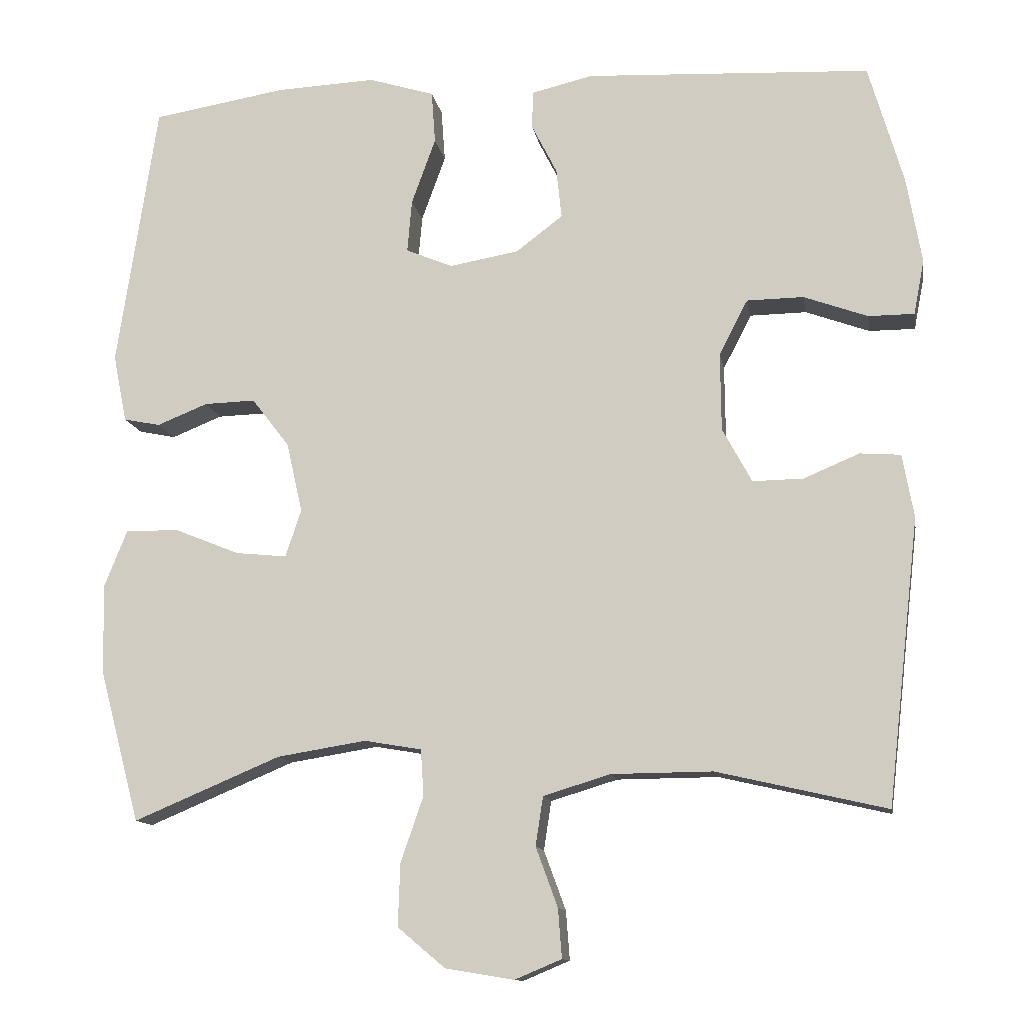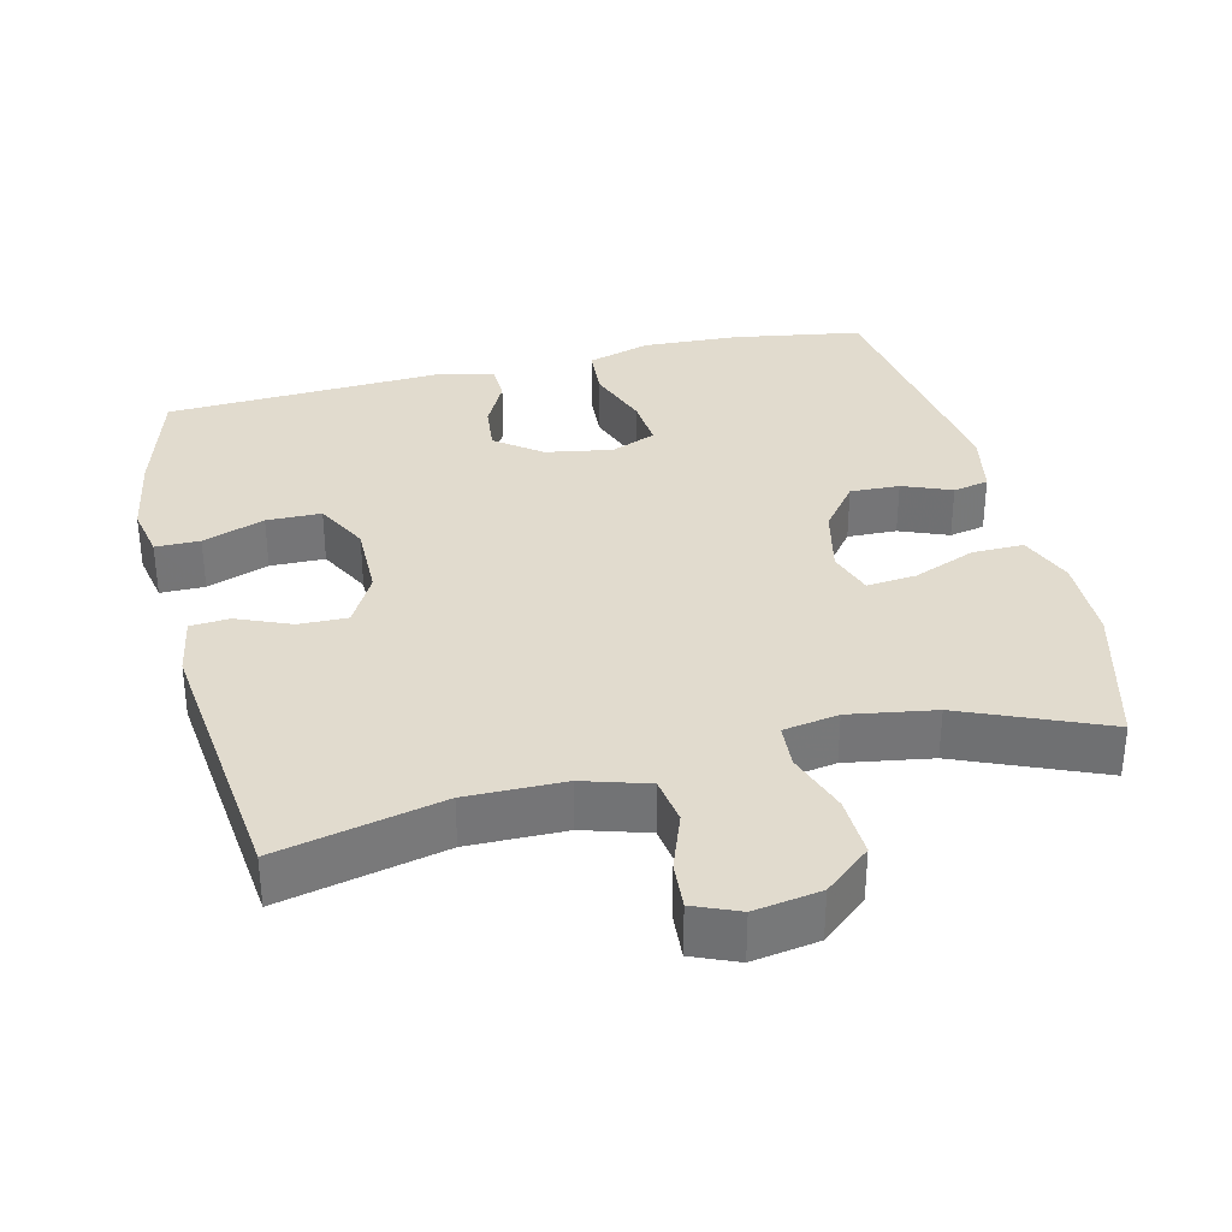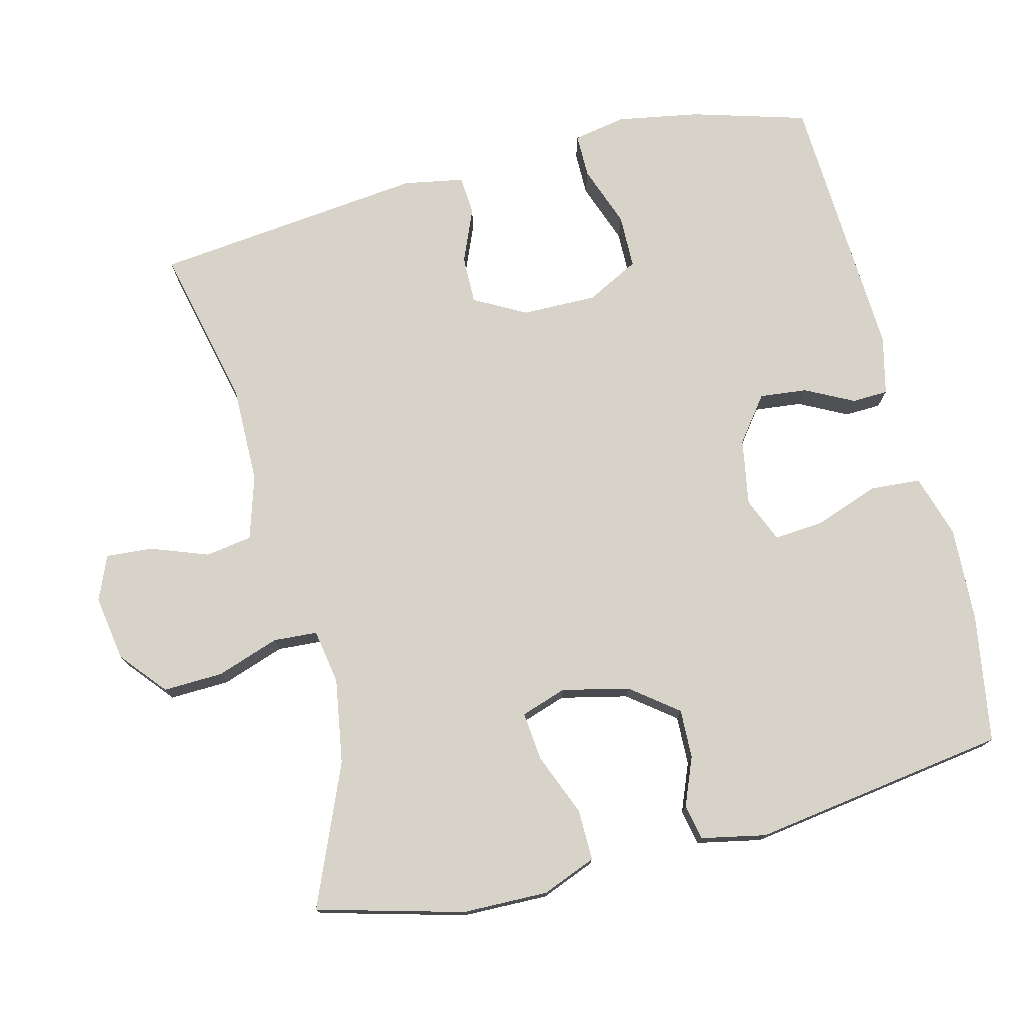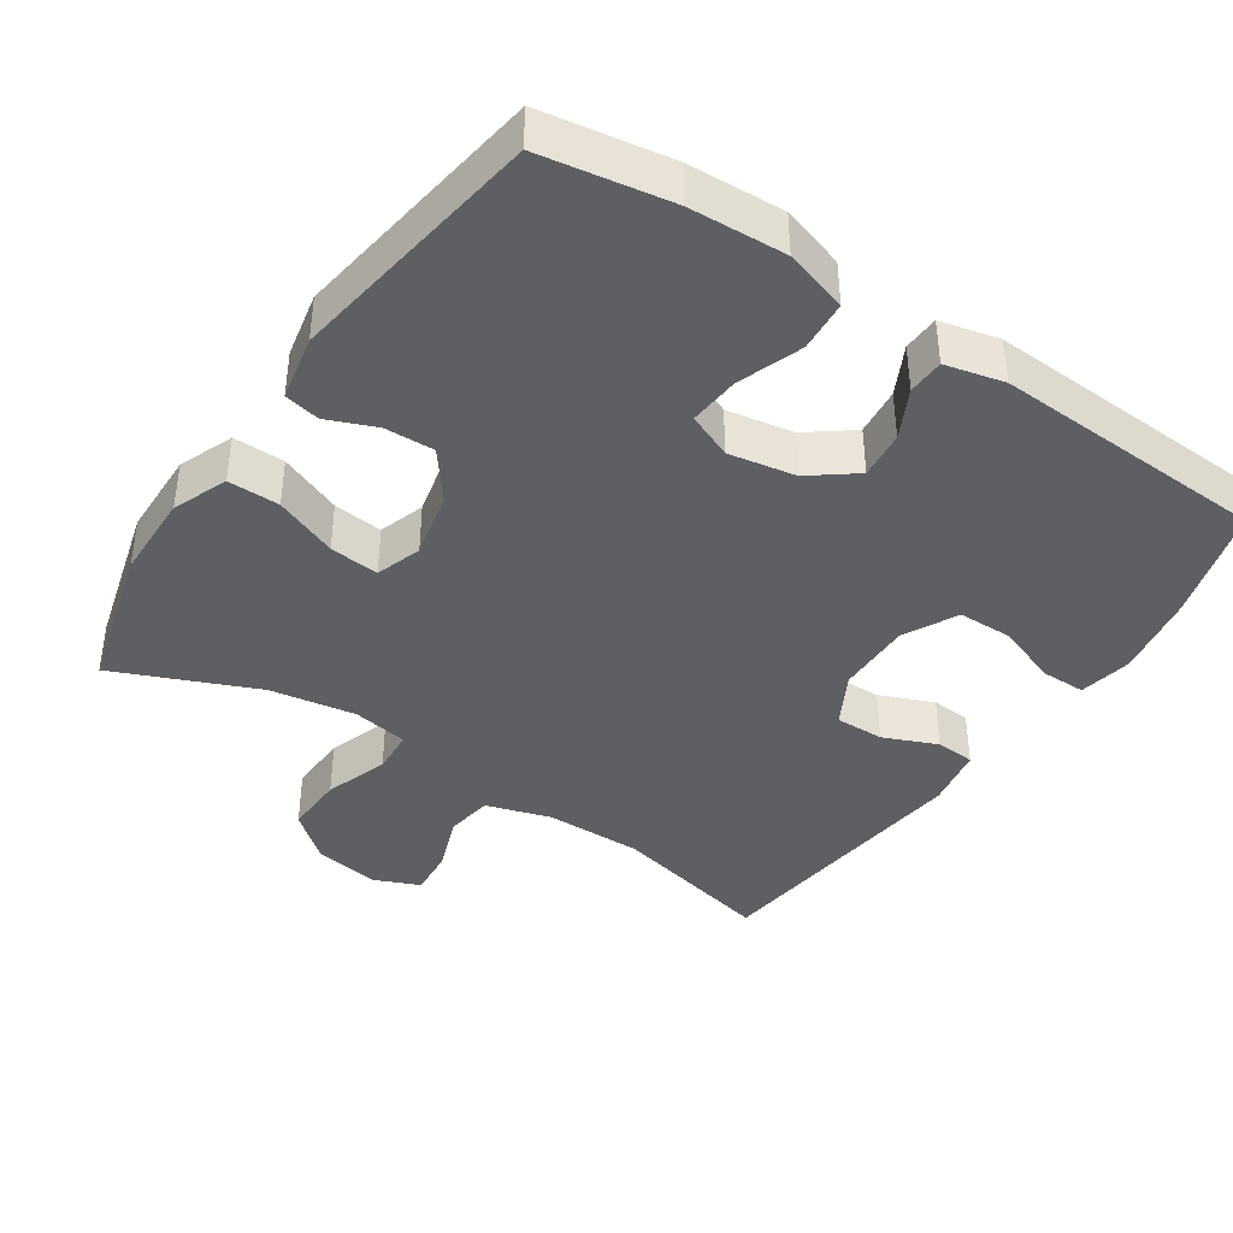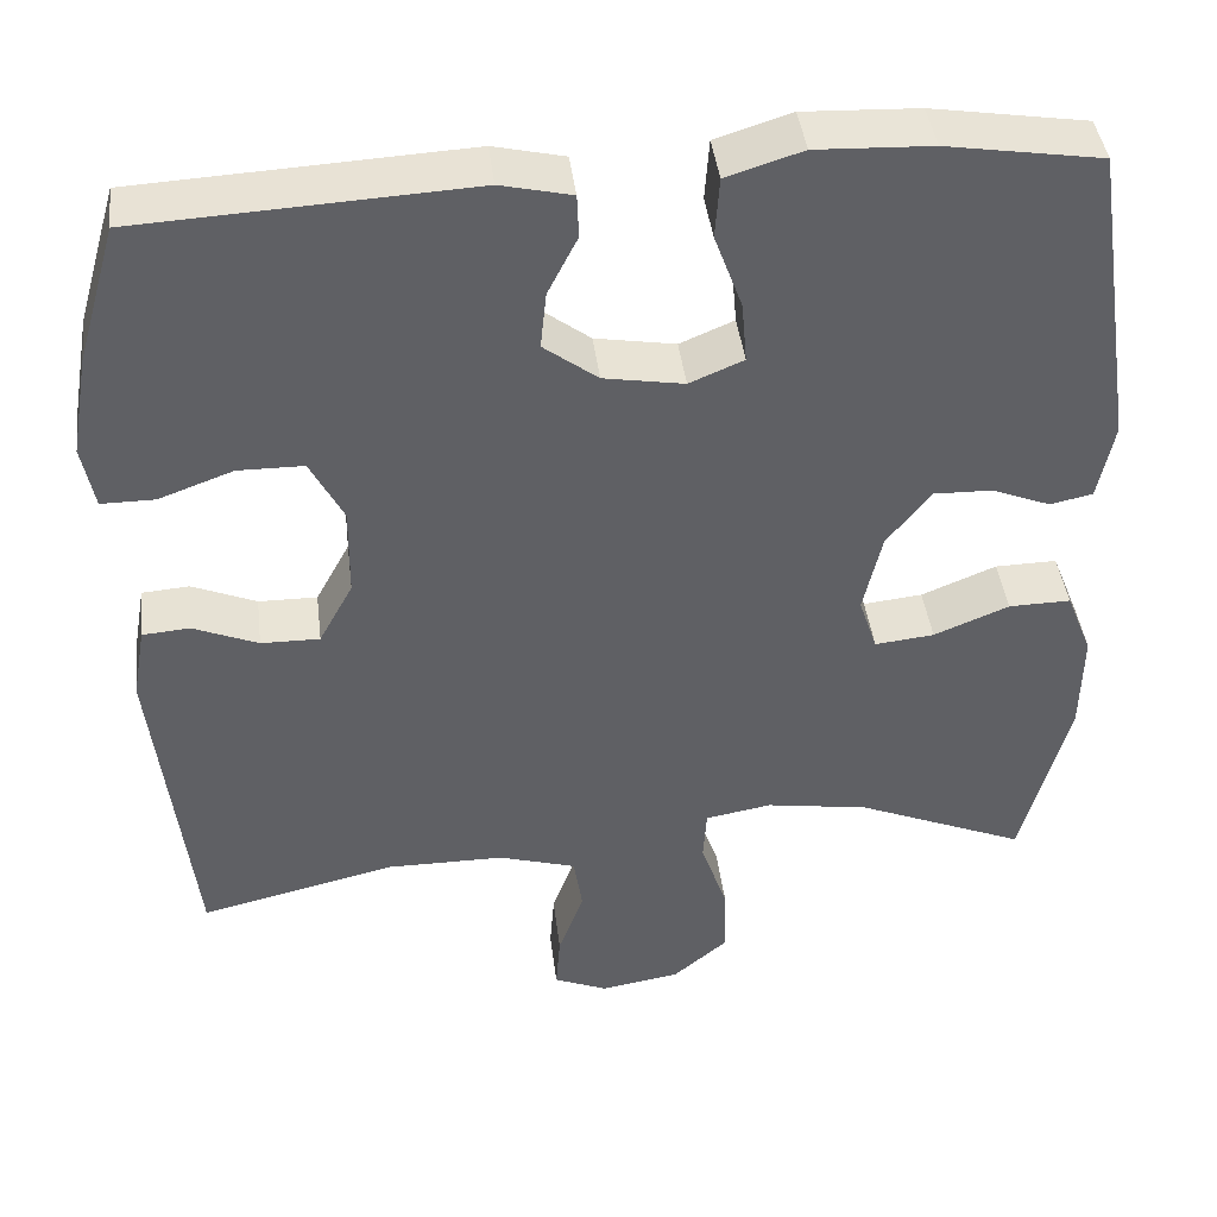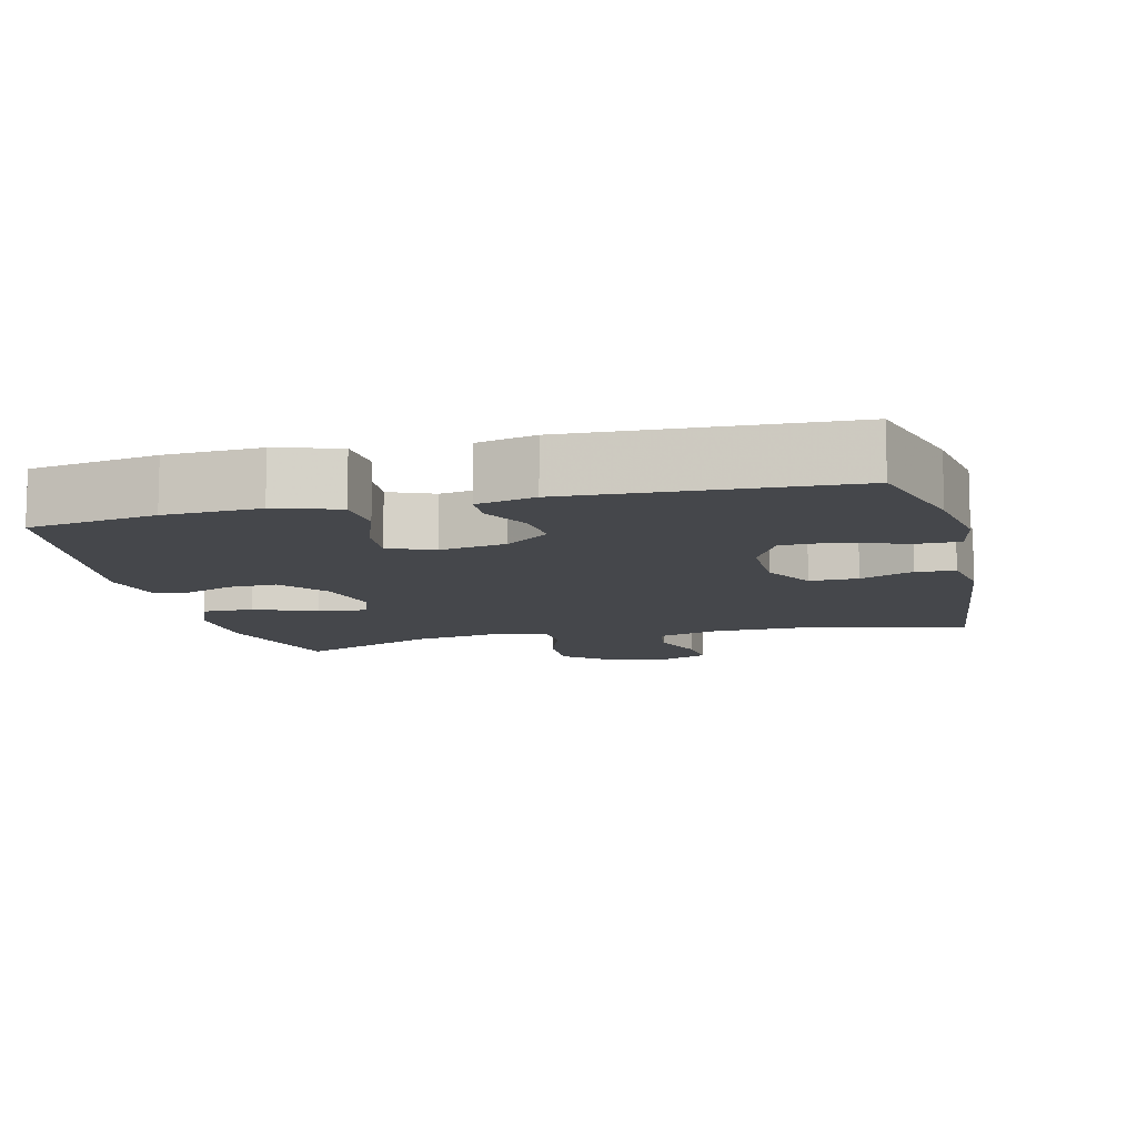
<metadata>
{"format":"obj","ext":"obj","renderer":"f3d","projection":"perspective","resolution":1024,"background":"white","views":[{"elev":-12.3,"azim":9.7,"up":"+Z"},{"elev":33.8,"azim":166.4,"up":"+Y"},{"elev":75.8,"azim":-104.0,"up":"+Y"},{"elev":-40.4,"azim":-33.7,"up":"+Y"},{"elev":42.2,"azim":173.0,"up":"+Z"},{"elev":-10.5,"azim":13.9,"up":"+Y"}]}
</metadata>
<code>
v 0.5 0.07 0.5
v 0.546 0.07 0.341
v 0.566 0.07 0.226
v 0.552 0.07 0.153
v 0.491 0.07 0.153
v 0.406 0.07 0.184
v 0.331 0.07 0.183
v 0.293 0.07 0.11
v 0.294 0.07 0.006
v 0.333 0.07 -0.066
v 0.4 0.07 -0.065
v 0.474 0.07 -0.034
v 0.528 0.07 -0.038
v 0.543 0.07 -0.122
v 0.5 0.07 -0.5
v 0.275 0.07 -0.448
v 0.141 0.07 -0.449
v 0.052 0.07 -0.476
v 0.042 0.07 -0.541
v 0.071 0.07 -0.62
v 0.076 0.07 -0.685
v 0.014 0.07 -0.711
v -0.077 0.07 -0.696
v -0.14 0.07 -0.643
v -0.137 0.07 -0.56
v -0.107 0.07 -0.473
v -0.111 0.07 -0.412
v -0.187 0.07 -0.399
v -0.305 0.07 -0.418
v -0.5 0.07 -0.5
v -0.554 0.07 -0.297
v -0.556 0.07 -0.178
v -0.526 0.07 -0.103
v -0.455 0.07 -0.104
v -0.369 0.07 -0.139
v -0.301 0.07 -0.146
v -0.28 0.07 -0.083
v -0.301 0.07 0.01
v -0.351 0.07 0.075
v -0.419 0.07 0.073
v -0.486 0.07 0.046
v -0.535 0.07 0.056
v -0.553 0.07 0.146
v -0.5 0.07 0.5
v -0.322 0.07 0.529
v -0.19 0.07 0.535
v -0.103 0.07 0.508
v -0.098 0.07 0.438
v -0.13 0.07 0.35
v -0.136 0.07 0.28
v -0.074 0.07 0.254
v 0.018 0.07 0.27
v 0.08 0.07 0.317
v 0.073 0.07 0.383
v 0.039 0.07 0.45
v 0.041 0.07 0.5
v 0.122 0.07 0.519
v 0.5 0 0.5
v 0.546 0 0.341
v 0.566 0 0.226
v 0.552 0 0.153
v 0.491 0 0.153
v 0.406 0 0.184
v 0.331 0 0.183
v 0.293 0 0.11
v 0.294 0 0.006
v 0.333 0 -0.066
v 0.4 0 -0.065
v 0.474 0 -0.034
v 0.528 0 -0.038
v 0.543 0 -0.122
v 0.5 0 -0.5
v 0.275 0 -0.448
v 0.141 0 -0.449
v 0.052 0 -0.476
v 0.042 0 -0.541
v 0.071 0 -0.62
v 0.076 0 -0.685
v 0.014 0 -0.711
v -0.077 0 -0.696
v -0.14 0 -0.643
v -0.137 0 -0.56
v -0.107 0 -0.473
v -0.111 0 -0.412
v -0.187 0 -0.399
v -0.305 0 -0.418
v -0.5 0 -0.5
v -0.554 0 -0.297
v -0.556 0 -0.178
v -0.526 0 -0.103
v -0.455 0 -0.104
v -0.369 0 -0.139
v -0.301 0 -0.146
v -0.28 0 -0.083
v -0.301 0 0.01
v -0.351 0 0.075
v -0.419 0 0.073
v -0.486 0 0.046
v -0.535 0 0.056
v -0.553 0 0.146
v -0.5 0 0.5
v -0.322 0 0.529
v -0.19 0 0.535
v -0.103 0 0.508
v -0.098 0 0.438
v -0.13 0 0.35
v -0.136 0 0.28
v -0.074 0 0.254
v 0.018 0 0.27
v 0.08 0 0.317
v 0.073 0 0.383
v 0.039 0 0.45
v 0.041 0 0.5
v 0.122 0 0.519
f 4 5 6
f 3 4 6
f 2 3 6
f 1 2 6
f 57 1 6
f 56 57 6
f 55 56 6
f 54 55 6
f 53 54 6 7
f 52 53 7 8
f 51 52 8 9
f 50 51 9 10
f 47 48 49
f 46 47 49
f 45 46 49
f 44 45 49
f 43 44 49
f 42 43 49
f 41 42 49
f 40 41 49
f 39 40 49 50
f 38 39 50 10
f 33 34 35
f 32 33 35
f 31 32 35
f 30 31 35
f 29 30 35
f 28 29 35 36
f 27 28 36 37
f 24 25 26
f 23 24 26
f 22 23 26
f 21 22 26
f 20 21 26
f 19 20 26
f 18 19 26 27
f 37 38 10
f 27 37 10
f 18 27 10
f 17 18 10
f 14 15 16
f 13 14 16
f 12 13 16
f 11 12 16
f 10 11 16 17
f 63 62 61
f 63 61 60
f 63 60 59
f 63 59 58
f 63 58 114
f 63 114 113
f 63 113 112
f 63 112 111
f 64 63 111 110
f 65 64 110 109
f 66 65 109 108
f 67 66 108 107
f 106 105 104
f 106 104 103
f 106 103 102
f 106 102 101
f 106 101 100
f 106 100 99
f 106 99 98
f 106 98 97
f 107 106 97 96
f 67 107 96 95
f 92 91 90
f 92 90 89
f 92 89 88
f 92 88 87
f 92 87 86
f 93 92 86 85
f 94 93 85 84
f 83 82 81
f 83 81 80
f 83 80 79
f 83 79 78
f 83 78 77
f 83 77 76
f 84 83 76 75
f 67 95 94
f 67 94 84
f 67 84 75
f 67 75 74
f 73 72 71
f 73 71 70
f 73 70 69
f 73 69 68
f 74 73 68 67
f 1 58 59 2
f 2 59 60 3
f 3 60 61 4
f 4 61 62 5
f 5 62 63 6
f 6 63 64 7
f 7 64 65 8
f 8 65 66 9
f 9 66 67 10
f 10 67 68 11
f 11 68 69 12
f 12 69 70 13
f 13 70 71 14
f 14 71 72 15
f 15 72 73 16
f 16 73 74 17
f 17 74 75 18
f 18 75 76 19
f 19 76 77 20
f 20 77 78 21
f 21 78 79 22
f 22 79 80 23
f 23 80 81 24
f 24 81 82 25
f 25 82 83 26
f 26 83 84 27
f 27 84 85 28
f 28 85 86 29
f 29 86 87 30
f 30 87 88 31
f 31 88 89 32
f 32 89 90 33
f 33 90 91 34
f 34 91 92 35
f 35 92 93 36
f 36 93 94 37
f 37 94 95 38
f 38 95 96 39
f 39 96 97 40
f 40 97 98 41
f 41 98 99 42
f 42 99 100 43
f 43 100 101 44
f 44 101 102 45
f 45 102 103 46
f 46 103 104 47
f 47 104 105 48
f 48 105 106 49
f 49 106 107 50
f 50 107 108 51
f 51 108 109 52
f 52 109 110 53
f 53 110 111 54
f 54 111 112 55
f 55 112 113 56
f 56 113 114 57
f 57 114 58 1

</code>
